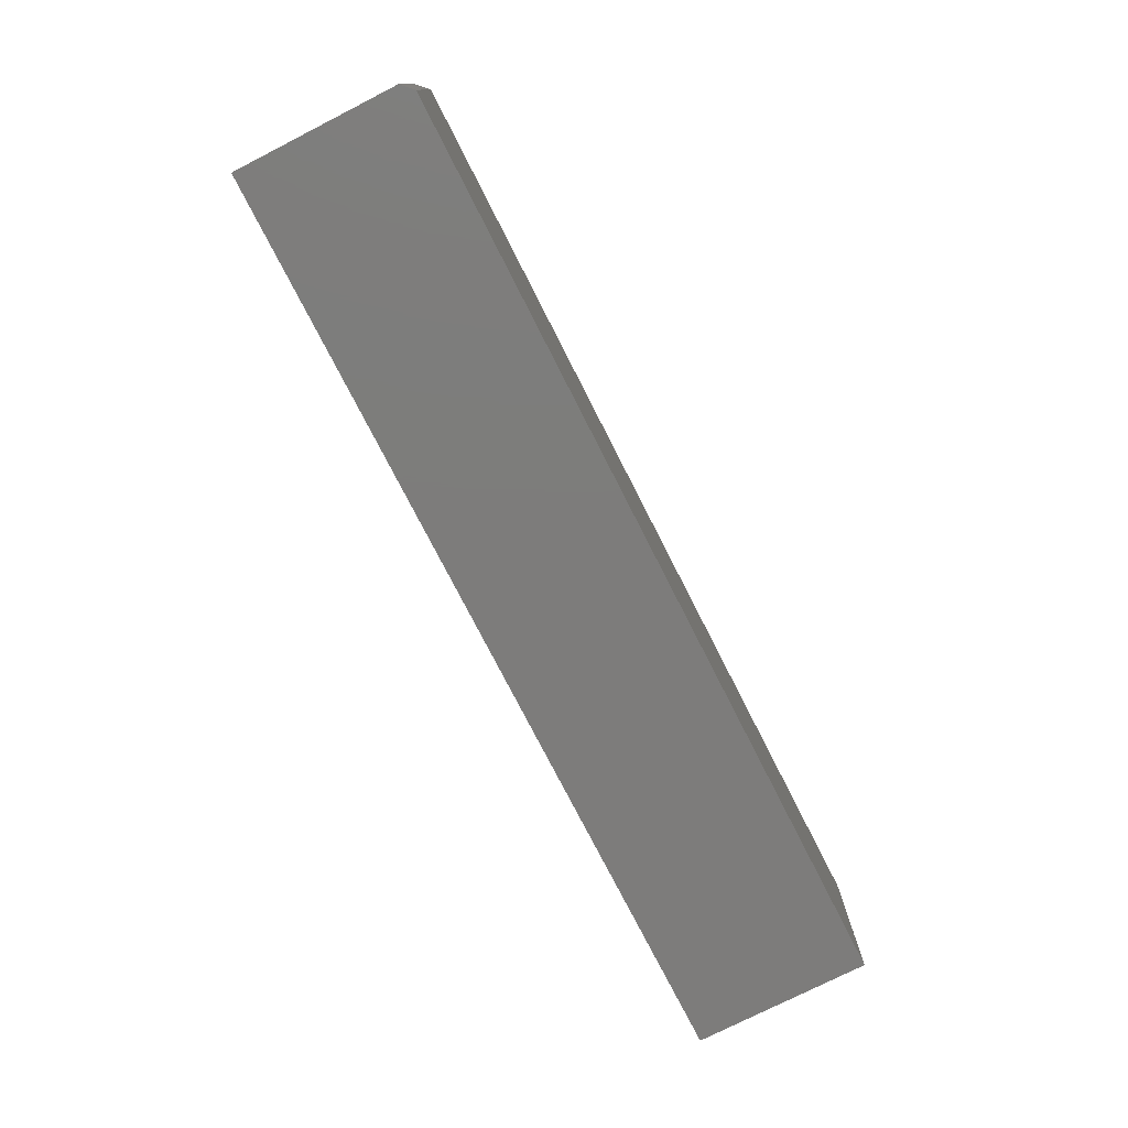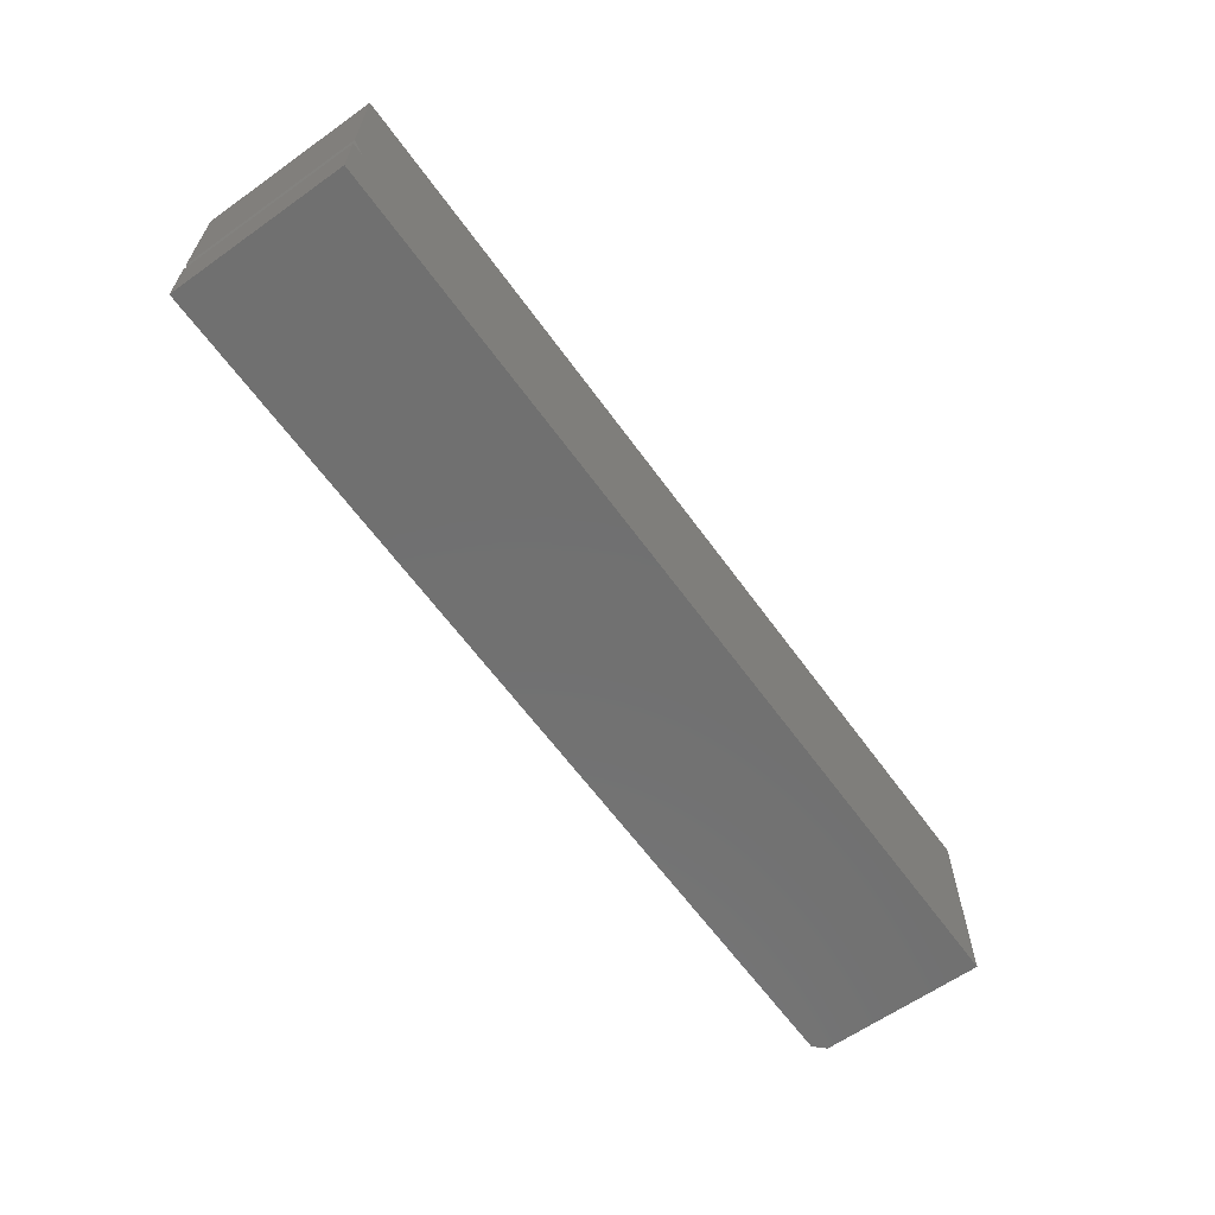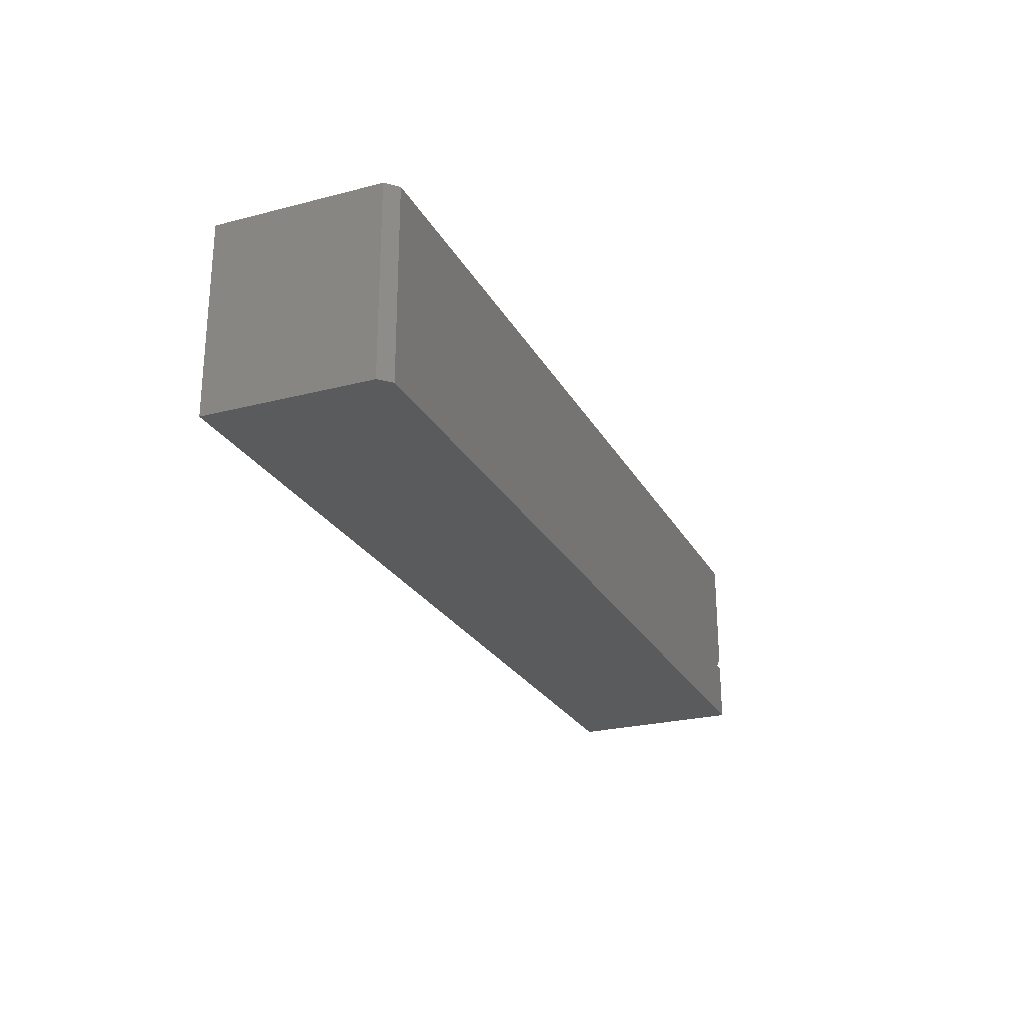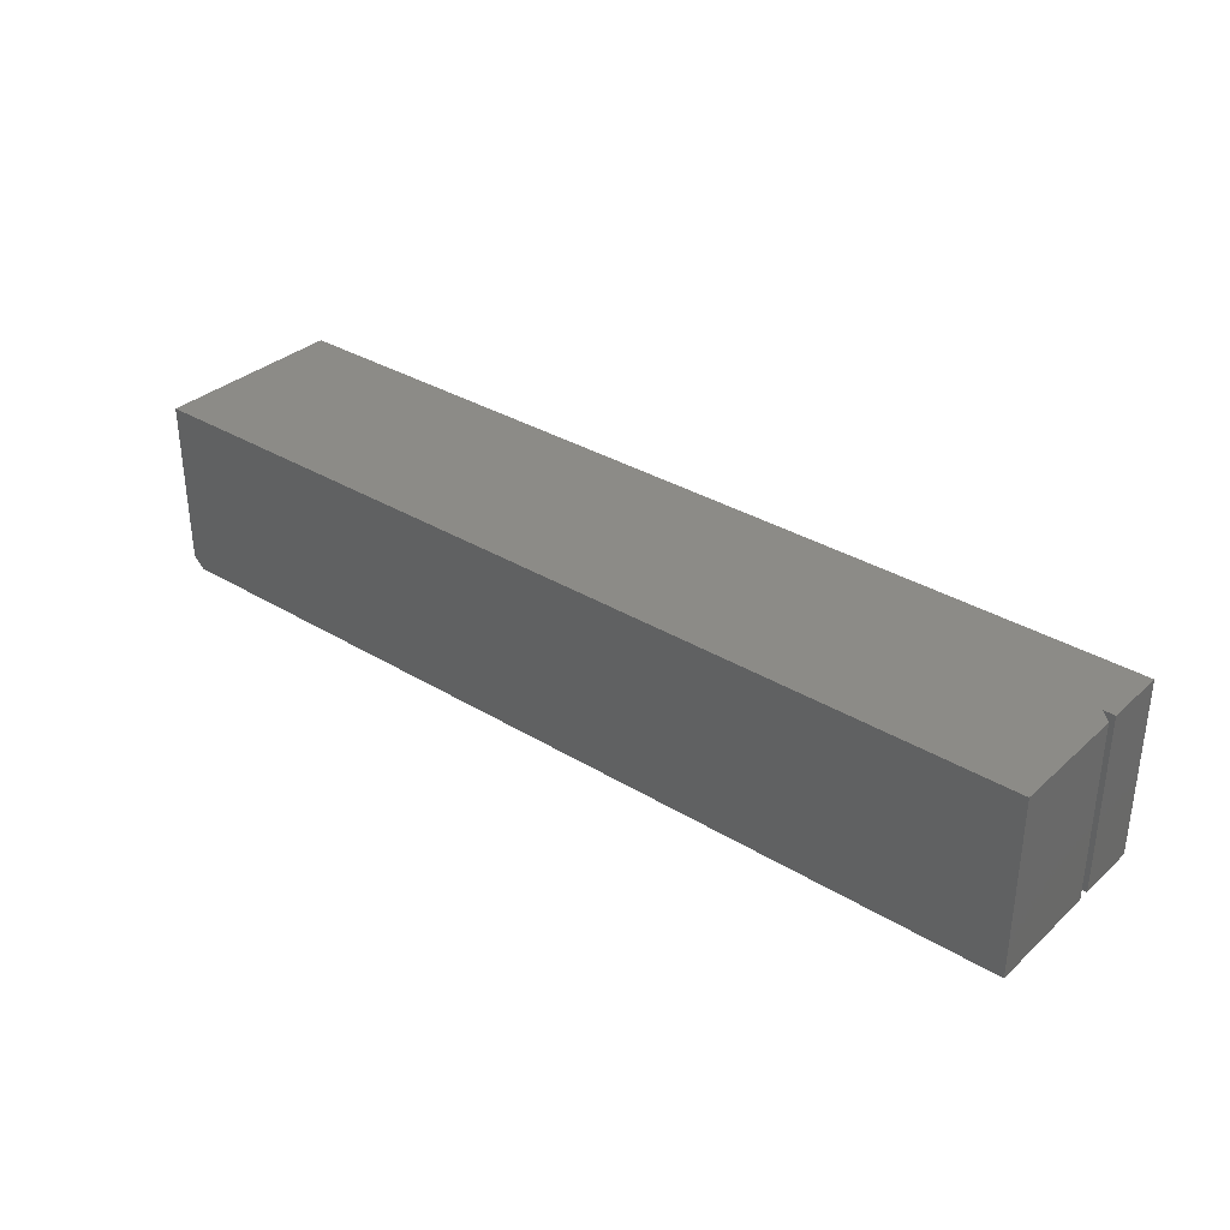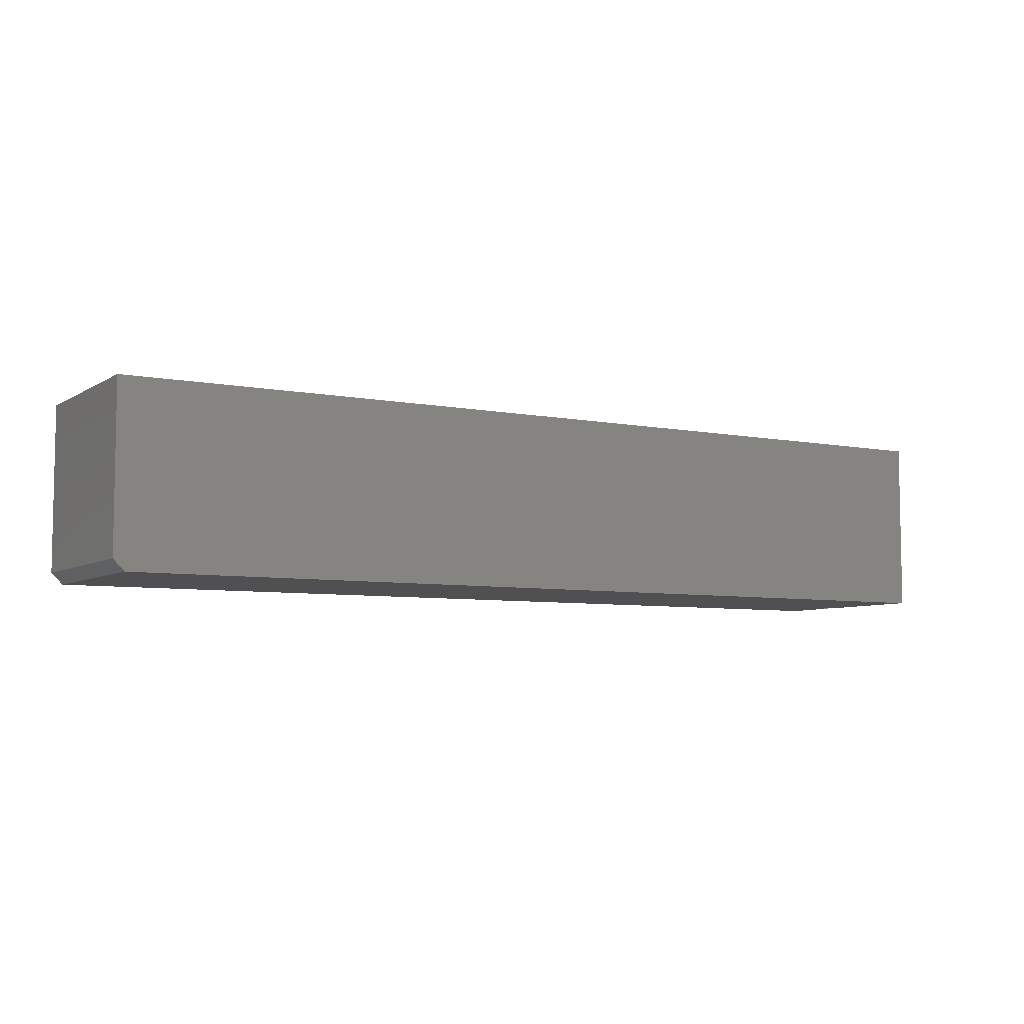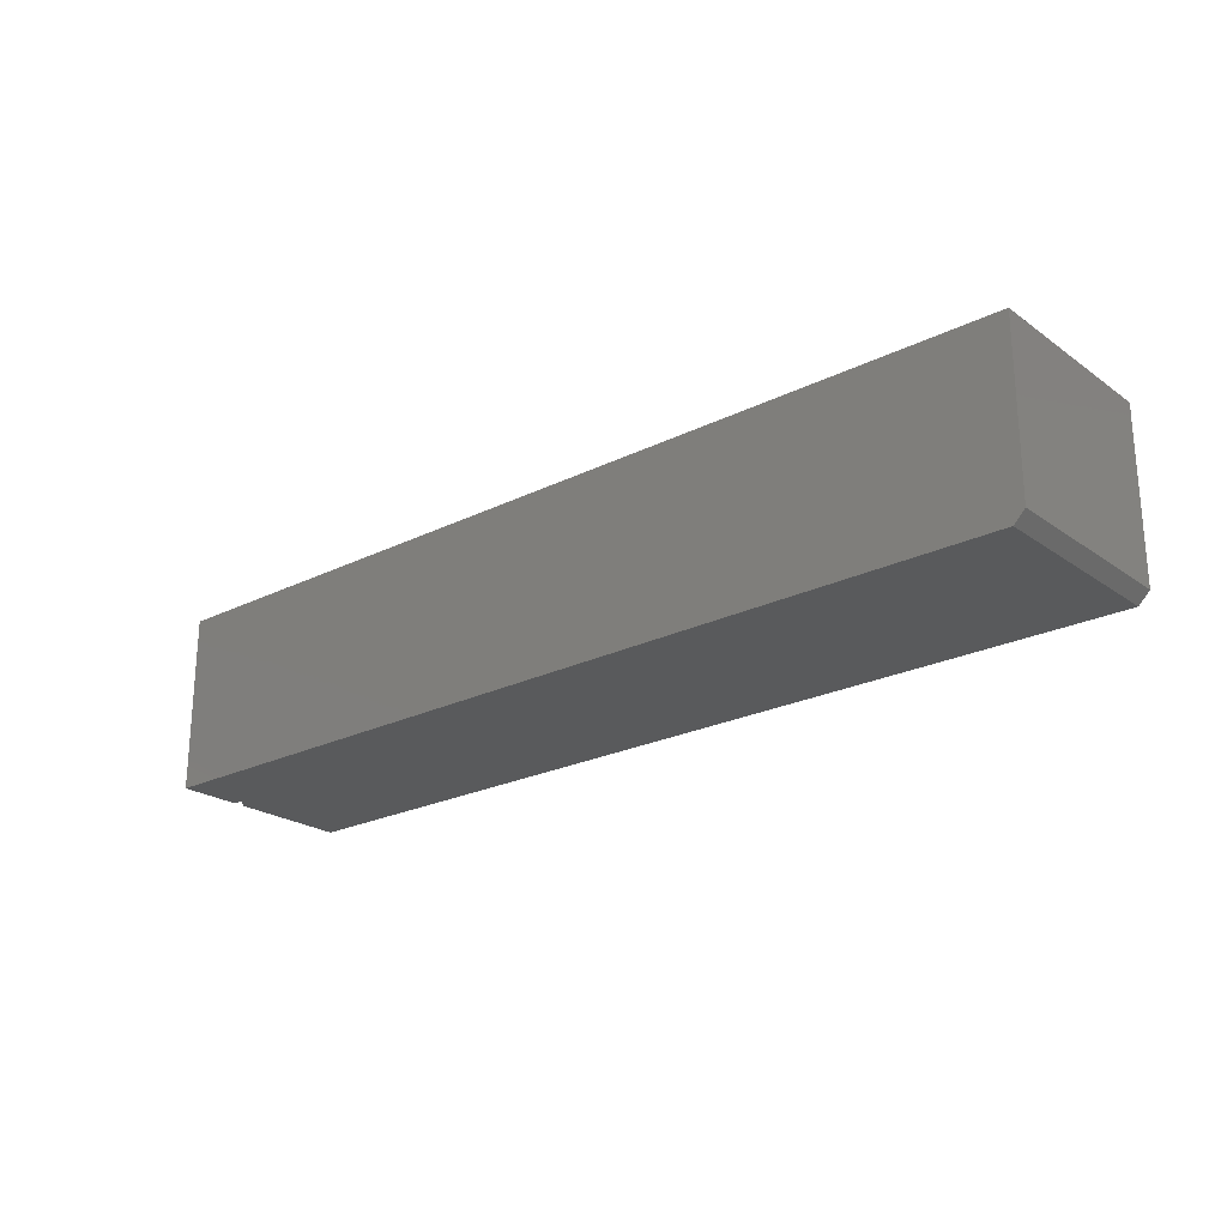
<metadata>
{"format":"stl","ext":"stl","renderer":"f3d","projection":"perspective","resolution":1024,"background":"white","views":[{"elev":-76.1,"azim":117.0,"up":"+Y"},{"elev":-62.4,"azim":-54.3,"up":"+Y"},{"elev":-24.9,"azim":112.8,"up":"+Y"},{"elev":33.6,"azim":-140.4,"up":"+Z"},{"elev":-6.4,"azim":149.4,"up":"+Z"},{"elev":-23.1,"azim":40.2,"up":"+Z"}]}
</metadata>
<code>
# stl→obj: 16 verts, 28 faces
v 0.6484 -0.08594 0.1207
v -0.6484 -0.08594 0.1207
v 0.6484 -0.08594 -0.1094
v -0.6484 -0.08594 -0.125
v 0.6328 -0.08594 -0.125
v -0.6484 0.01562 -0.125
v -0.6484 0.1797 -0.125
v -0.6328 1.735e-18 -0.125
v 0.6328 0.1797 -0.125
v -0.6484 0 -0.125
v 0.6484 0.1797 -0.1094
v -0.6484 0.1797 0.1207
v 0.6484 0.1797 0.1207
v -0.6484 1.364e-17 0.1207
v -0.6328 1.538e-17 0.1207
v -0.6484 0.01562 0.1207
f 1 2 3
f 3 2 4
f 3 4 5
f 6 7 8
f 9 5 7
f 7 5 8
f 5 4 8
f 8 4 10
f 9 7 11
f 11 7 12
f 11 12 13
f 11 13 3
f 3 13 1
f 9 11 5
f 5 11 3
f 14 2 15
f 16 15 12
f 12 15 13
f 15 2 13
f 13 2 1
f 2 14 4
f 4 14 10
f 10 14 8
f 8 14 15
f 16 6 15
f 15 6 8
f 12 7 16
f 16 7 6

</code>
